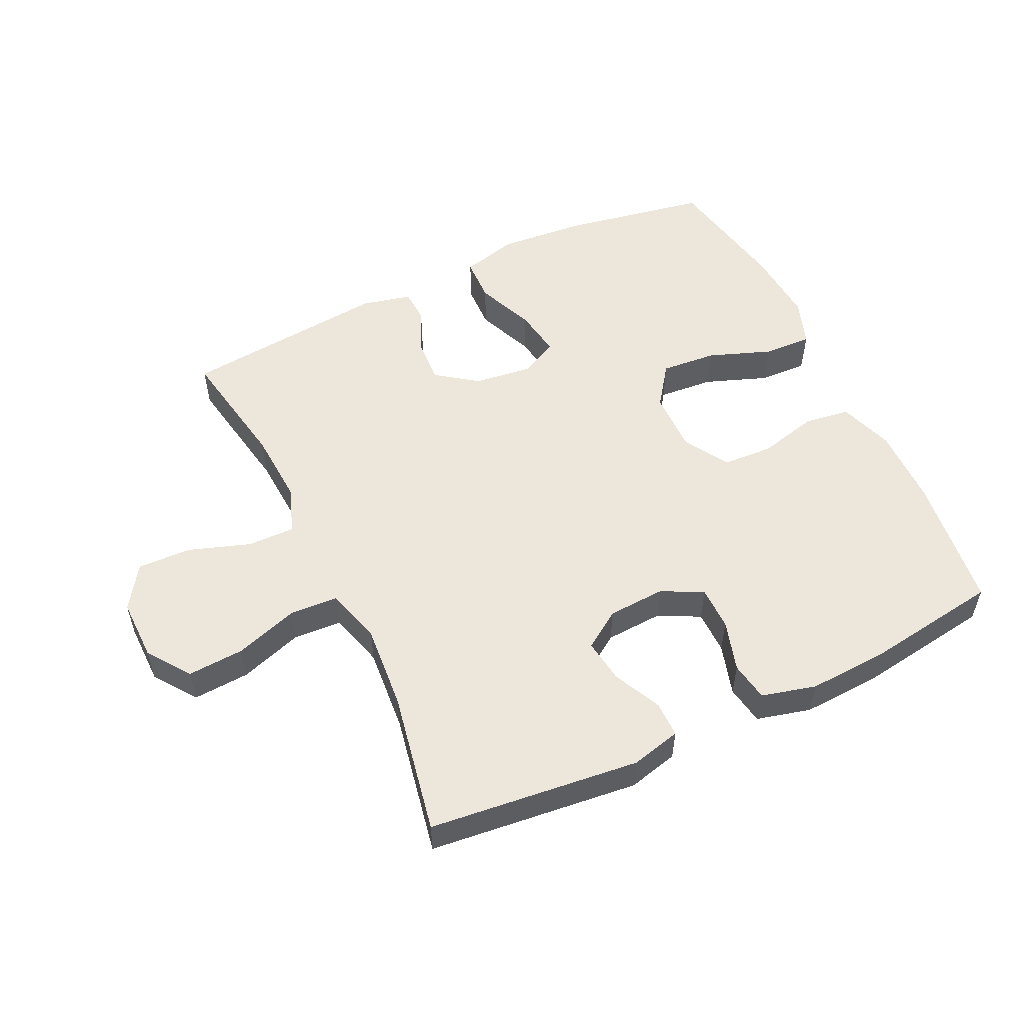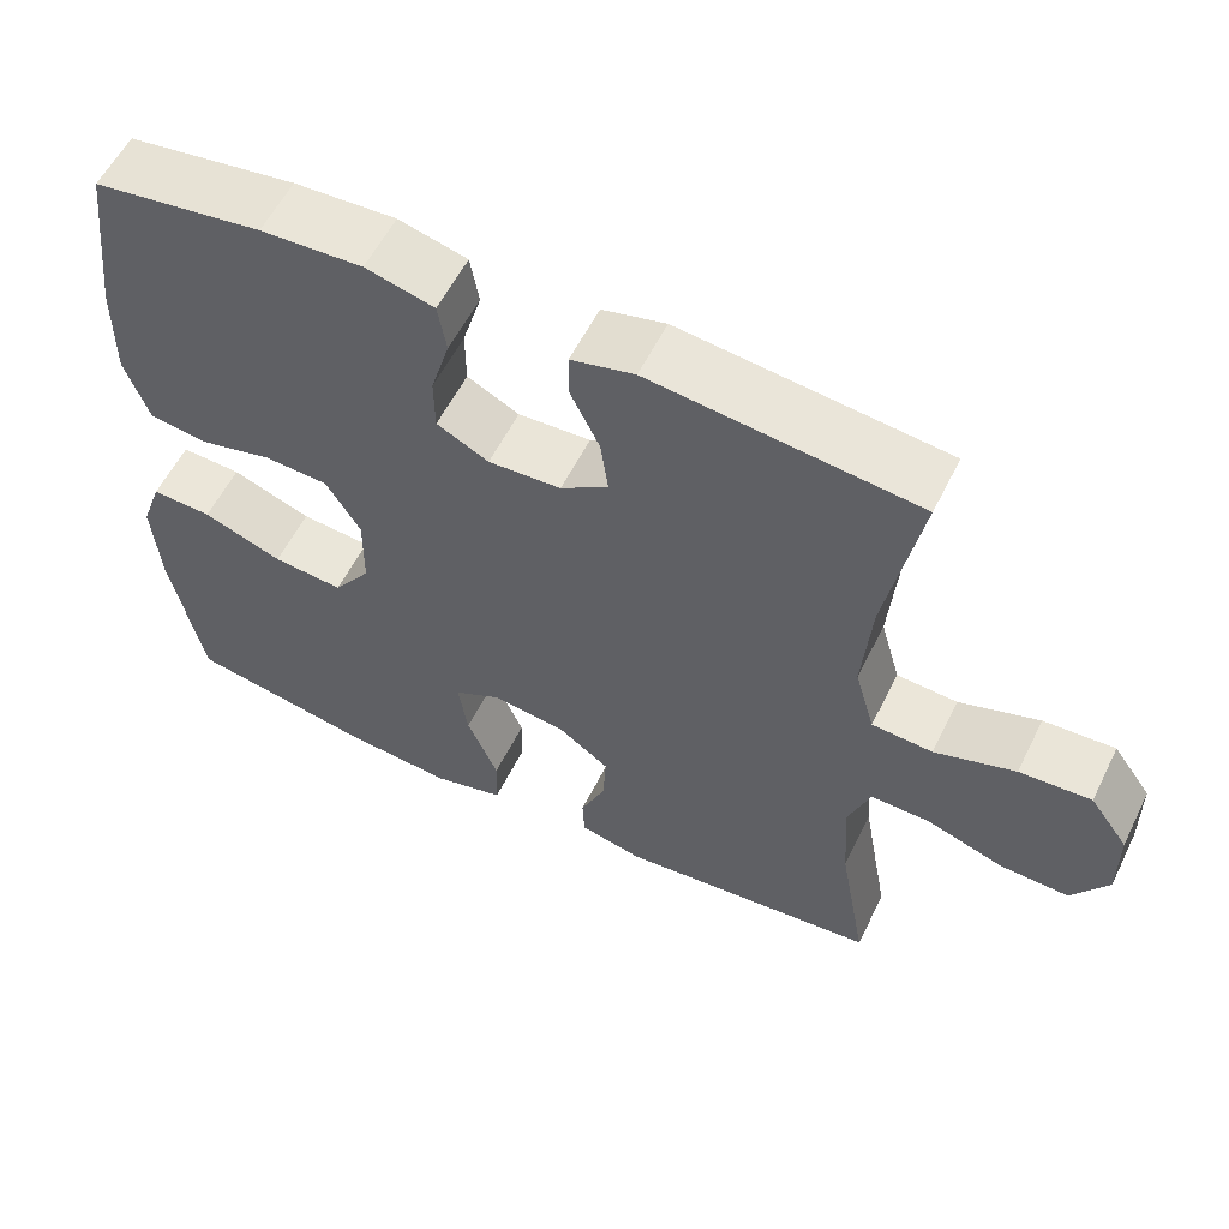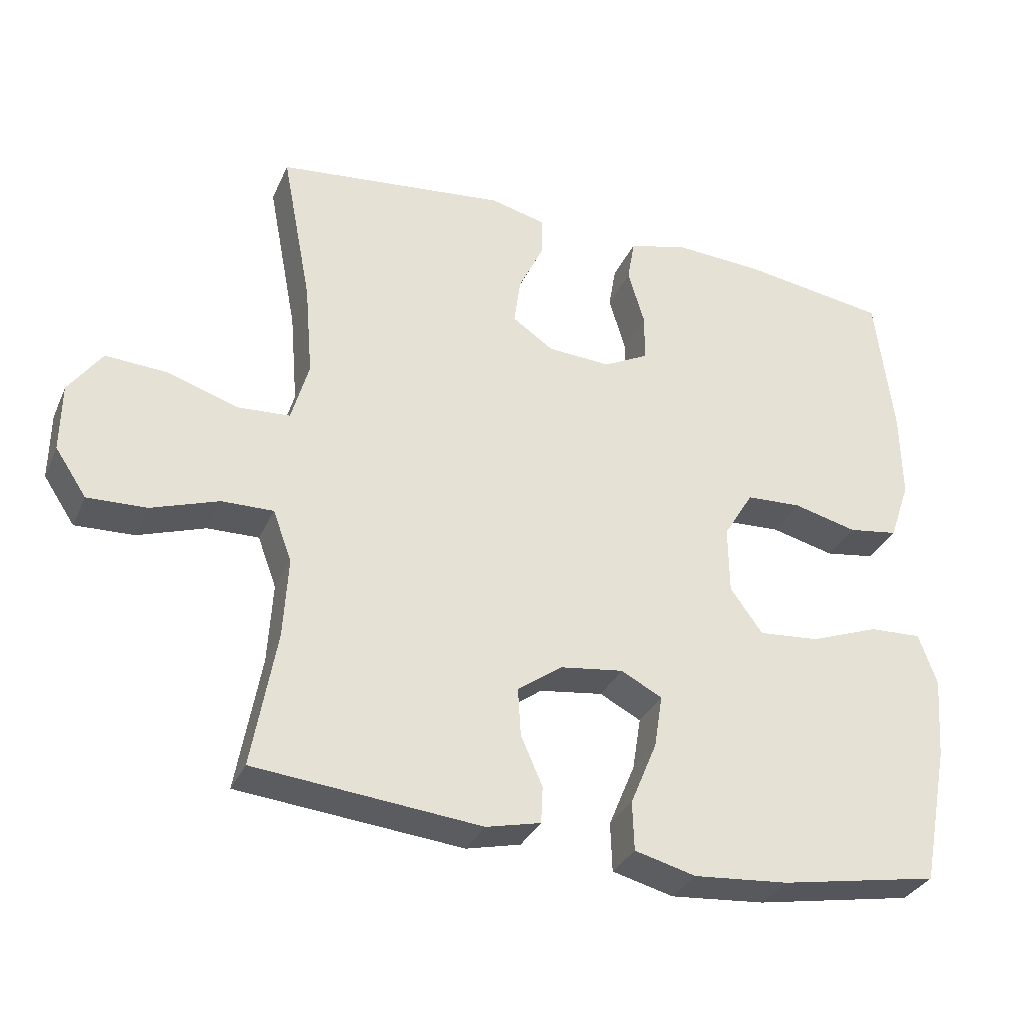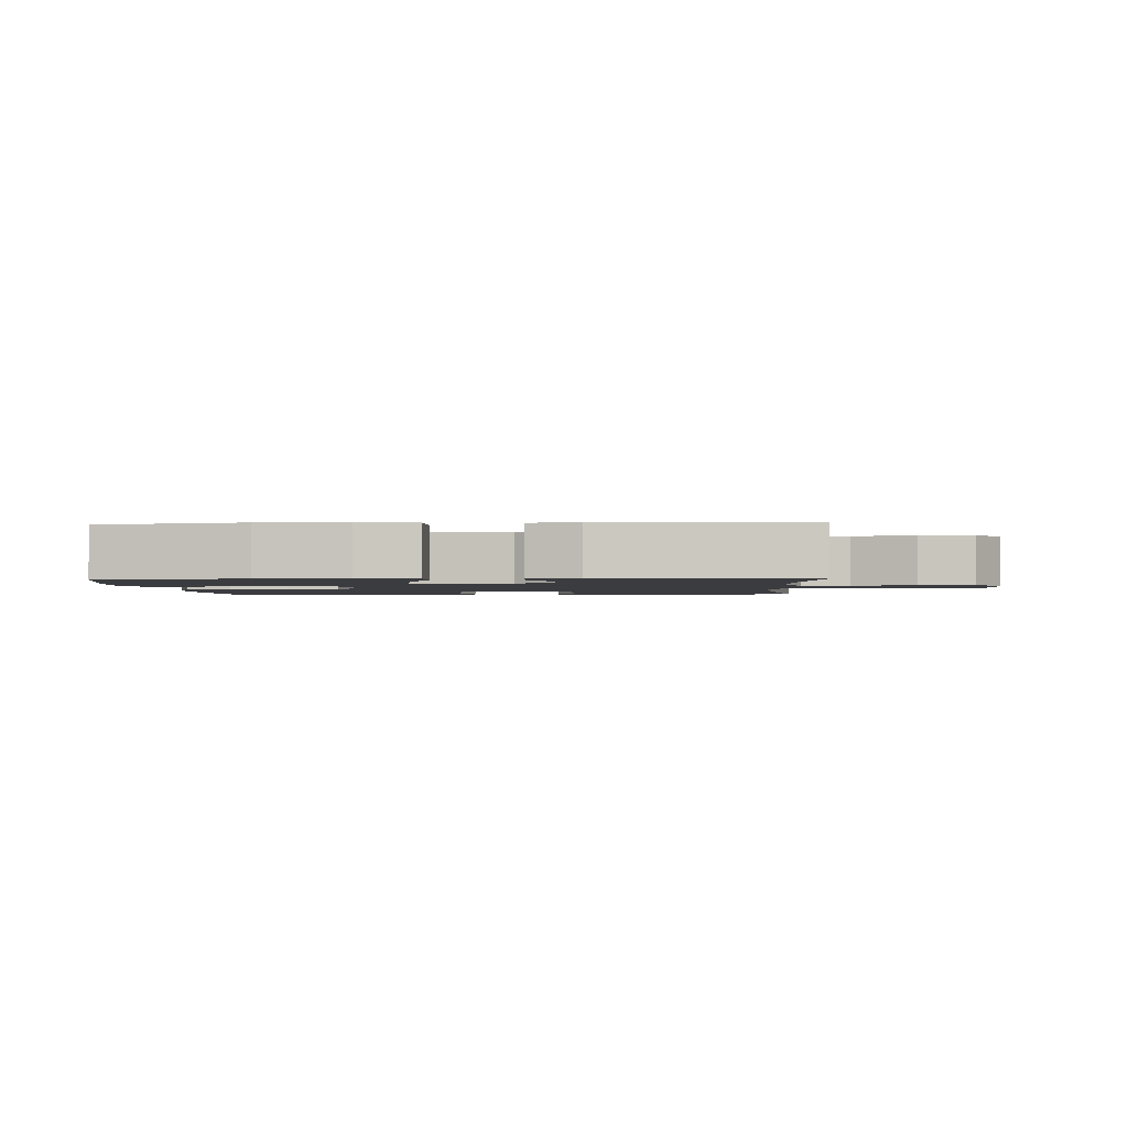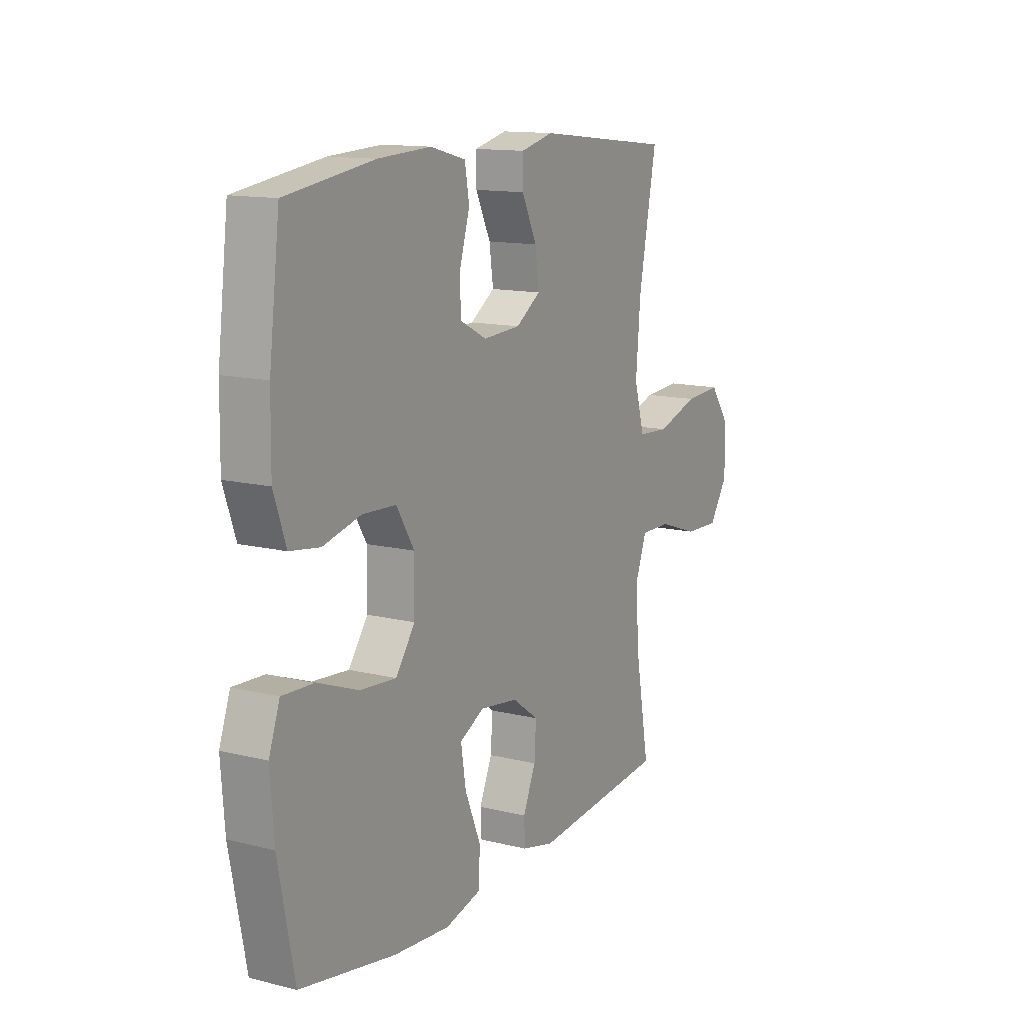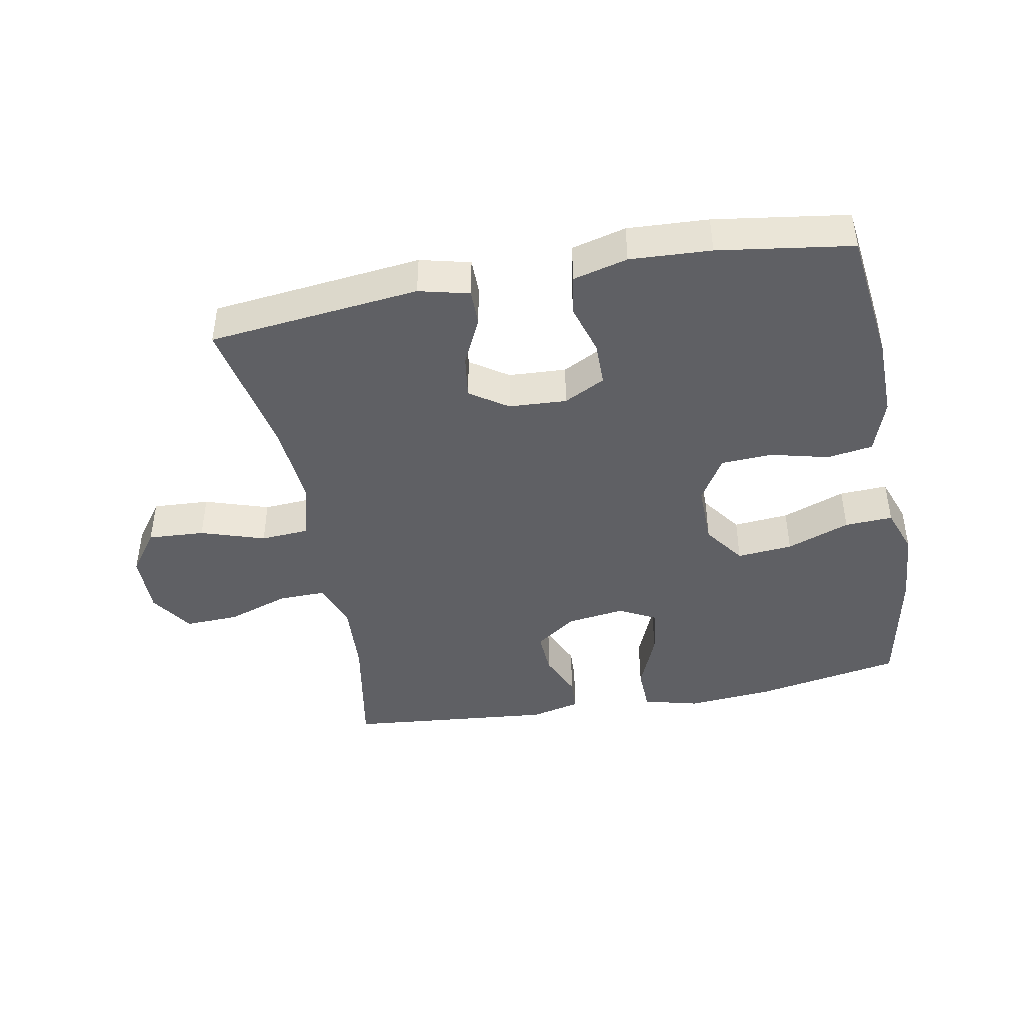
<metadata>
{"format":"obj","ext":"obj","renderer":"f3d","projection":"perspective","resolution":1024,"background":"white","views":[{"elev":54.1,"azim":-25.5,"up":"+Y"},{"elev":57.4,"azim":-153.8,"up":"+Z"},{"elev":-32.3,"azim":-21.3,"up":"+Z"},{"elev":-2.0,"azim":-177.0,"up":"+Y"},{"elev":13.2,"azim":119.5,"up":"+Z"},{"elev":-43.6,"azim":10.7,"up":"+Y"}]}
</metadata>
<code>
o path4434
v 0.5742 0.0375 -0.2923
v 0.5833 0.0375 -0.1727
v 0.5567 0.0375 -0.09797
v 0.4804 0.0375 -0.1015
v 0.3802 0.0375 -0.1389
v 0.2918 0.0375 -0.1465
v 0.2446 0.0375 -0.08126
v 0.2435 0.0375 0.01711
v 0.2868 0.0375 0.08832
v 0.368 0.0375 0.09222
v 0.4607 0.0375 0.06928
v 0.5333 0.0375 0.08011
v 0.563 0.0375 0.1665
v 0.5611 0.0375 0.2947
v 0.535 0.0375 0.507
v 0.3222 0.0375 0.5383
v 0.1936 0.0375 0.5452
v 0.107 0.0375 0.5229
v 0.09628 0.0375 0.4602
v 0.1205 0.0375 0.3789
v 0.1199 0.0375 0.3092
v 0.05453 0.0375 0.2757
v -0.0372 0.0375 0.2807
v -0.09718 0.0375 0.3214
v -0.08751 0.0375 0.3908
v -0.05108 0.0375 0.4669
v -0.05102 0.0375 0.5241
v -0.1309 0.0375 0.5437
v -0.4669 0.0375 0.507
v -0.4239 0.0375 0.2806
v -0.4126 0.0375 0.1451
v -0.4379 0.0375 0.05654
v -0.5145 0.0375 0.05159
v -0.6162 0.0375 0.08479
v -0.7064 0.0375 0.09017
v -0.755 0.0375 0.0231
v -0.7562 0.0375 -0.0757
v -0.7107 0.0375 -0.1442
v -0.6246 0.0375 -0.1409
v -0.5269 0.0375 -0.1075
v -0.4518 0.0375 -0.106
v -0.4245 0.0375 -0.18
v -0.4315 0.0375 -0.2971
v -0.4669 0.0375 -0.4947
v -0.1387 0.0375 -0.5266
v -0.0594 0.0375 -0.5079
v -0.05678 0.0375 -0.4547
v -0.08828 0.0375 -0.3825
v -0.09235 0.0375 -0.3131
v -0.02785 0.0375 -0.2663
v 0.06481 0.0375 -0.2536
v 0.1248 0.0375 -0.2848
v 0.1127 0.0375 -0.3615
v 0.07418 0.0375 -0.4543
v 0.07645 0.0375 -0.5257
v 0.1656 0.0375 -0.5487
v 0.3036 0.0375 -0.537
v 0.535 0.0375 -0.4947
v 0.5742 -0.0375 -0.2923
v 0.5833 -0.0375 -0.1727
v 0.5567 -0.0375 -0.09797
v 0.4804 -0.0375 -0.1015
v 0.3802 -0.0375 -0.1389
v 0.2918 -0.0375 -0.1465
v 0.2446 -0.0375 -0.08126
v 0.2435 -0.0375 0.01711
v 0.2868 -0.0375 0.08832
v 0.368 -0.0375 0.09222
v 0.4607 -0.0375 0.06928
v 0.5333 -0.0375 0.08011
v 0.563 -0.0375 0.1665
v 0.5611 -0.0375 0.2947
v 0.535 -0.0375 0.507
v 0.3222 -0.0375 0.5383
v 0.1936 -0.0375 0.5452
v 0.107 -0.0375 0.5229
v 0.09628 -0.0375 0.4602
v 0.1205 -0.0375 0.3789
v 0.1199 -0.0375 0.3092
v 0.05453 -0.0375 0.2757
v -0.0372 -0.0375 0.2807
v -0.09718 -0.0375 0.3214
v -0.08751 -0.0375 0.3908
v -0.05108 -0.0375 0.4669
v -0.05102 -0.0375 0.5241
v -0.1309 -0.0375 0.5437
v -0.4669 -0.0375 0.507
v -0.4239 -0.0375 0.2806
v -0.4126 -0.0375 0.1451
v -0.4379 -0.0375 0.05654
v -0.5145 -0.0375 0.05159
v -0.6162 -0.0375 0.08479
v -0.7064 -0.0375 0.09017
v -0.755 -0.0375 0.0231
v -0.7562 -0.0375 -0.0757
v -0.7107 -0.0375 -0.1442
v -0.6246 -0.0375 -0.1409
v -0.5269 -0.0375 -0.1075
v -0.4518 -0.0375 -0.106
v -0.4245 -0.0375 -0.18
v -0.4315 -0.0375 -0.2971
v -0.4669 -0.0375 -0.4947
v -0.1387 -0.0375 -0.5266
v -0.0594 -0.0375 -0.5079
v -0.05678 -0.0375 -0.4547
v -0.08828 -0.0375 -0.3825
v -0.09235 -0.0375 -0.3131
v -0.02785 -0.0375 -0.2663
v 0.06481 -0.0375 -0.2536
v 0.1248 -0.0375 -0.2848
v 0.1127 -0.0375 -0.3615
v 0.07418 -0.0375 -0.4543
v 0.07645 -0.0375 -0.5257
v 0.1656 -0.0375 -0.5487
v 0.3036 -0.0375 -0.537
v 0.535 -0.0375 -0.4947
v 0.07645 0.0375 -0.5257
v 0.07645 0.0375 -0.5257
v 0.1656 0.0375 -0.5487
v 0.3036 0.0375 -0.537
v -0.1387 0.0375 -0.5266
v -0.0594 0.0375 -0.5079
v -0.0594 0.0375 -0.5079
v 0.07418 0.0375 -0.4543
v -0.05678 0.0375 -0.4547
v -0.4669 0.0375 -0.4947
v -0.4669 0.0375 -0.4947
v 0.535 0.0375 -0.4947
v 0.535 0.0375 -0.4947
v -0.08828 0.0375 -0.3825
v 0.1127 0.0375 -0.3615
v -0.4315 0.0375 -0.2971
v 0.5742 0.0375 -0.2923
v -0.09235 0.0375 -0.3131
v 0.1248 0.0375 -0.2848
v 0.1248 0.0375 -0.2848
v -0.02785 0.0375 -0.2663
v -0.4245 0.0375 -0.18
v 0.5833 0.0375 -0.1727
v 0.06481 0.0375 -0.2536
v -0.4518 0.0375 -0.106
v -0.4518 0.0375 -0.106
v 0.3802 0.0375 -0.1389
v 0.2918 0.0375 -0.1465
v 0.5567 0.0375 -0.09797
v 0.5567 0.0375 -0.09797
v 0.2446 0.0375 -0.08126
v -0.7562 0.0375 -0.0757
v -0.7107 0.0375 -0.1442
v -0.6246 0.0375 -0.1409
v -0.5269 0.0375 -0.1075
v 0.4804 0.0375 -0.1015
v 0.2435 0.0375 0.01711
v -0.755 0.0375 0.0231
v 0.2868 0.0375 0.08832
v -0.7064 0.0375 0.09017
v -0.6162 0.0375 0.08479
v -0.5145 0.0375 0.05159
v -0.4379 0.0375 0.05654
v -0.4379 0.0375 0.05654
v -0.4126 0.0375 0.1451
v 0.368 0.0375 0.09222
v 0.4607 0.0375 0.06928
v 0.5333 0.0375 0.08011
v 0.5333 0.0375 0.08011
v 0.563 0.0375 0.1665
v -0.4239 0.0375 0.2806
v 0.5611 0.0375 0.2947
v 0.05453 0.0375 0.2757
v -0.0372 0.0375 0.2807
v 0.1199 0.0375 0.3092
v 0.1199 0.0375 0.3092
v -0.09718 0.0375 0.3214
v -0.09718 0.0375 0.3214
v 0.1205 0.0375 0.3789
v -0.08751 0.0375 0.3908
v 0.09628 0.0375 0.4602
v -0.05108 0.0375 0.4669
v -0.4669 0.0375 0.507
v -0.4669 0.0375 0.507
v 0.107 0.0375 0.5229
v 0.107 0.0375 0.5229
v -0.05102 0.0375 0.5241
v -0.05102 0.0375 0.5241
v 0.535 0.0375 0.507
v 0.535 0.0375 0.507
v 0.3222 0.0375 0.5383
v 0.1936 0.0375 0.5452
v -0.1309 0.0375 0.5437
v 0.07645 -0.0375 -0.5257
v 0.07645 -0.0375 -0.5257
v 0.1656 -0.0375 -0.5487
v 0.3036 -0.0375 -0.537
v -0.1387 -0.0375 -0.5266
v -0.0594 -0.0375 -0.5079
v -0.0594 -0.0375 -0.5079
v 0.07418 -0.0375 -0.4543
v -0.05678 -0.0375 -0.4547
v -0.4669 -0.0375 -0.4947
v -0.4669 -0.0375 -0.4947
v 0.535 -0.0375 -0.4947
v 0.535 -0.0375 -0.4947
v -0.08828 -0.0375 -0.3825
v 0.1127 -0.0375 -0.3615
v -0.4315 -0.0375 -0.2971
v 0.5742 -0.0375 -0.2923
v -0.09235 -0.0375 -0.3131
v 0.1248 -0.0375 -0.2848
v 0.1248 -0.0375 -0.2848
v -0.02785 -0.0375 -0.2663
v -0.4245 -0.0375 -0.18
v 0.5833 -0.0375 -0.1727
v 0.06481 -0.0375 -0.2536
v -0.4518 -0.0375 -0.106
v -0.4518 -0.0375 -0.106
v 0.3802 -0.0375 -0.1389
v 0.2918 -0.0375 -0.1465
v 0.5567 -0.0375 -0.09797
v 0.5567 -0.0375 -0.09797
v 0.2446 -0.0375 -0.08126
v -0.7562 -0.0375 -0.0757
v -0.7107 -0.0375 -0.1442
v -0.6246 -0.0375 -0.1409
v -0.5269 -0.0375 -0.1075
v 0.4804 -0.0375 -0.1015
v 0.2435 -0.0375 0.01711
v -0.755 -0.0375 0.0231
v 0.2868 -0.0375 0.08832
v -0.7064 -0.0375 0.09017
v -0.6162 -0.0375 0.08479
v -0.5145 -0.0375 0.05159
v -0.4379 -0.0375 0.05654
v -0.4379 -0.0375 0.05654
v -0.4126 -0.0375 0.1451
v 0.368 -0.0375 0.09222
v 0.4607 -0.0375 0.06928
v 0.5333 -0.0375 0.08011
v 0.5333 -0.0375 0.08011
v 0.563 -0.0375 0.1665
v -0.4239 -0.0375 0.2806
v 0.5611 -0.0375 0.2947
v 0.05453 -0.0375 0.2757
v -0.0372 -0.0375 0.2807
v 0.1199 -0.0375 0.3092
v 0.1199 -0.0375 0.3092
v -0.09718 -0.0375 0.3214
v -0.09718 -0.0375 0.3214
v 0.1205 -0.0375 0.3789
v -0.08751 -0.0375 0.3908
v 0.09628 -0.0375 0.4602
v -0.05108 -0.0375 0.4669
v -0.4669 -0.0375 0.507
v -0.4669 -0.0375 0.507
v 0.107 -0.0375 0.5229
v 0.107 -0.0375 0.5229
v -0.05102 -0.0375 0.5241
v -0.05102 -0.0375 0.5241
v 0.535 -0.0375 0.507
v 0.535 -0.0375 0.507
v 0.3222 -0.0375 0.5383
v 0.1936 -0.0375 0.5452
v -0.1309 -0.0375 0.5437
f 203 205 194
f 231 214 232
f 224 230 223
f 251 262 249
f 234 232 243
f 229 227 230
f 243 210 226
f 241 244 235
f 223 221 222
f 243 232 210
f 261 248 260
f 242 243 226
f 232 214 210
f 194 205 199
f 249 240 246
f 220 208 217
f 205 207 211
f 226 213 220
f 256 262 251
f 248 261 250
f 254 250 261
f 244 242 228
f 235 244 228
f 230 224 231
f 230 227 223
f 210 211 207
f 244 260 248
f 216 217 193
f 207 205 203
f 226 210 213
f 240 262 252
f 217 208 193
f 227 221 223
f 206 193 201
f 192 197 190
f 193 206 216
f 234 246 240
f 241 235 239
f 262 240 249
f 225 206 212
f 203 194 198
f 193 204 192
f 258 260 241
f 225 212 218
f 214 231 224
f 213 208 220
f 239 236 237
f 192 204 197
f 239 235 236
f 228 242 226
f 208 204 193
f 260 244 241
f 198 194 195
f 216 206 225
f 246 234 243
f 214 211 210
f 118 56 114 191
f 56 57 115 114
f 45 123 196 103
f 54 55 113 112
f 46 47 105 104
f 127 45 103 200
f 57 129 202 115
f 47 48 106 105
f 53 54 112 111
f 43 44 102 101
f 58 1 59 116
f 48 49 107 106
f 136 53 111 209
f 49 50 108 107
f 42 43 101 100
f 1 2 60 59
f 51 52 110 109
f 50 51 109 108
f 142 42 100 215
f 5 6 64 63
f 2 146 219 60
f 6 7 65 64
f 37 38 96 95
f 38 39 97 96
f 39 40 98 97
f 4 5 63 62
f 3 4 62 61
f 40 41 99 98
f 7 8 66 65
f 36 37 95 94
f 8 9 67 66
f 35 36 94 93
f 34 35 93 92
f 33 34 92 91
f 160 33 91 233
f 31 32 90 89
f 10 11 69 68
f 11 165 238 69
f 12 13 71 70
f 9 10 68 67
f 30 31 89 88
f 13 14 72 71
f 22 23 81 80
f 172 22 80 245
f 23 174 247 81
f 20 21 79 78
f 24 25 83 82
f 19 20 78 77
f 25 26 84 83
f 180 30 88 253
f 182 19 77 255
f 26 184 257 84
f 14 186 259 72
f 15 16 74 73
f 17 18 76 75
f 16 17 75 74
f 28 29 87 86
f 27 28 86 85
f 130 121 132
f 158 159 141
f 151 150 157
f 178 176 189
f 161 170 159
f 156 157 154
f 170 153 137
f 168 162 171
f 150 149 148
f 170 137 159
f 188 187 175
f 169 153 170
f 159 137 141
f 121 126 132
f 176 173 167
f 147 144 135
f 132 138 134
f 153 147 140
f 183 178 189
f 175 177 188
f 181 188 177
f 171 155 169
f 162 155 171
f 157 158 151
f 157 150 154
f 137 134 138
f 171 175 187
f 143 120 144
f 134 130 132
f 153 140 137
f 167 179 189
f 144 120 135
f 154 150 148
f 133 128 120
f 119 117 124
f 120 143 133
f 161 167 173
f 168 166 162
f 189 176 167
f 152 139 133
f 130 125 121
f 120 119 131
f 185 168 187
f 152 145 139
f 141 151 158
f 140 147 135
f 166 164 163
f 119 124 131
f 166 163 162
f 155 153 169
f 135 120 131
f 187 168 171
f 125 122 121
f 143 152 133
f 173 170 161
f 141 137 138

</code>
